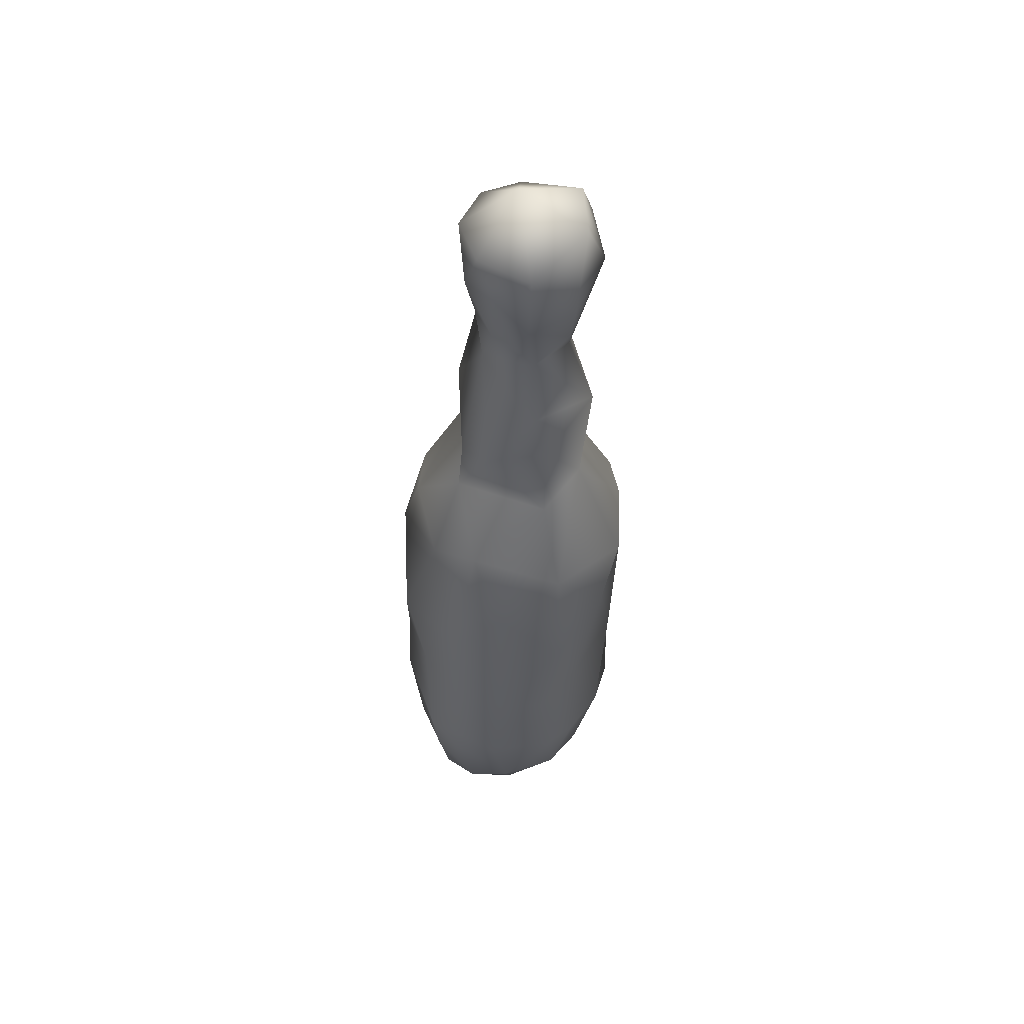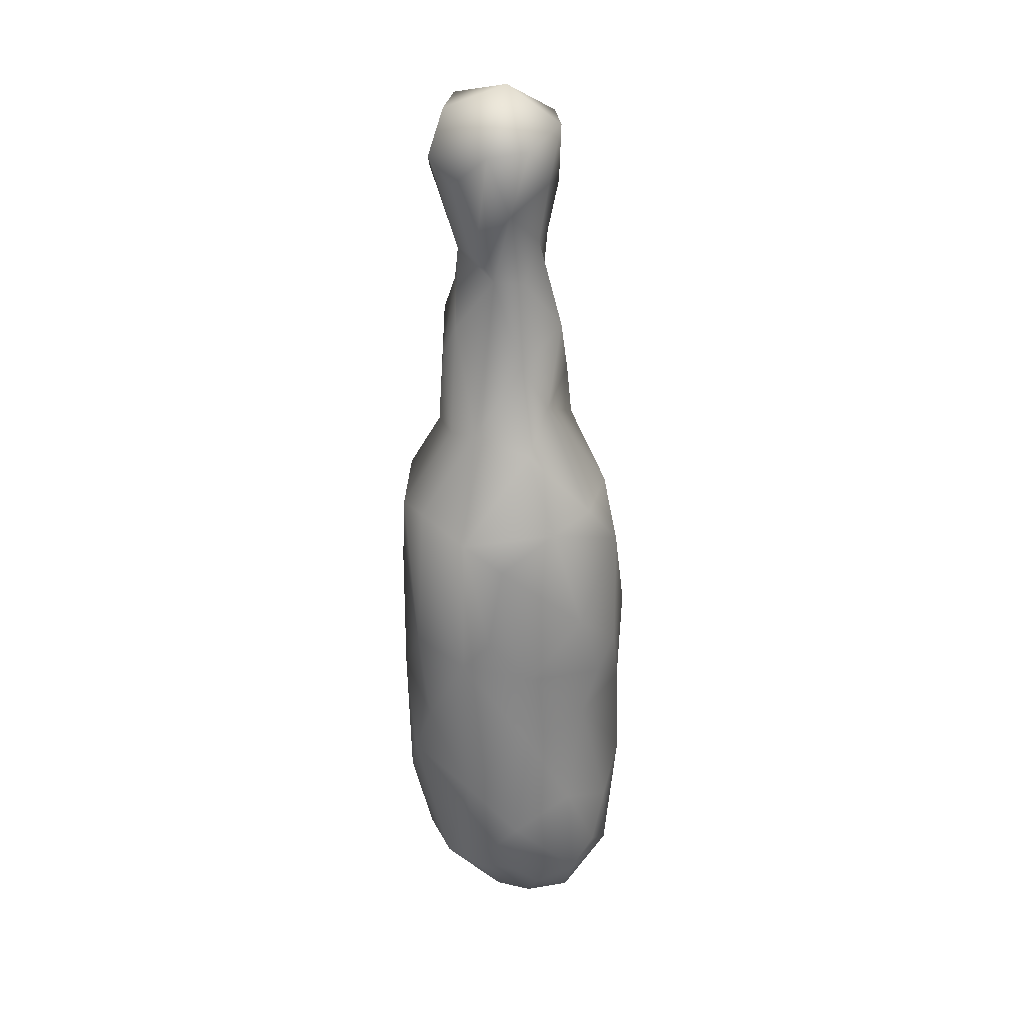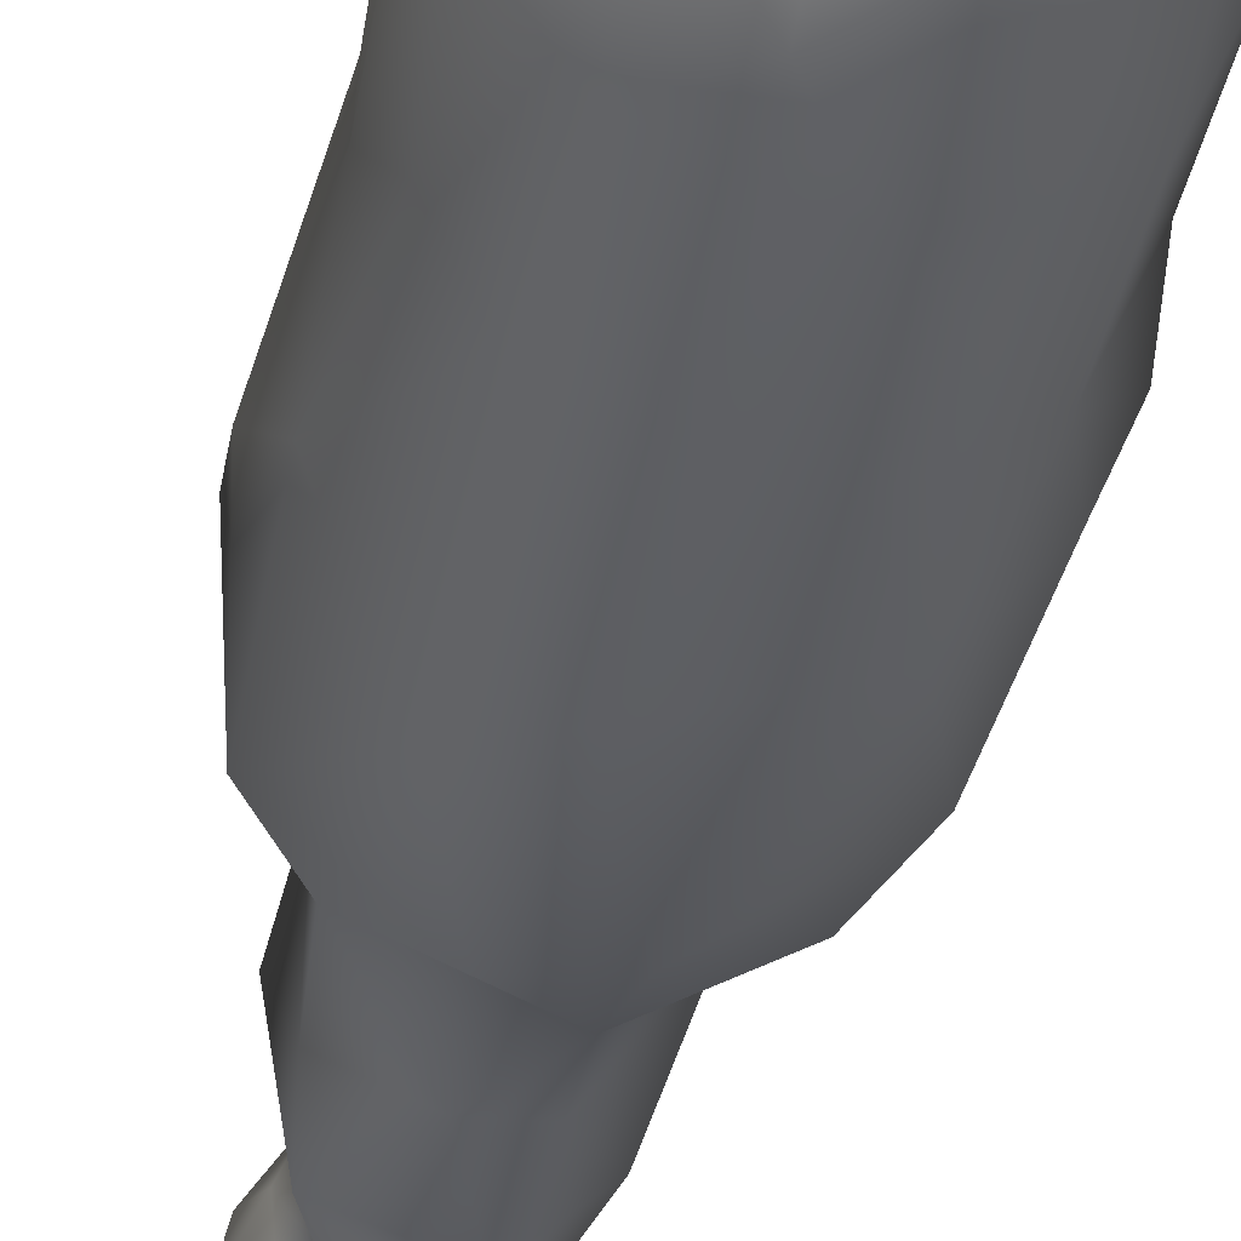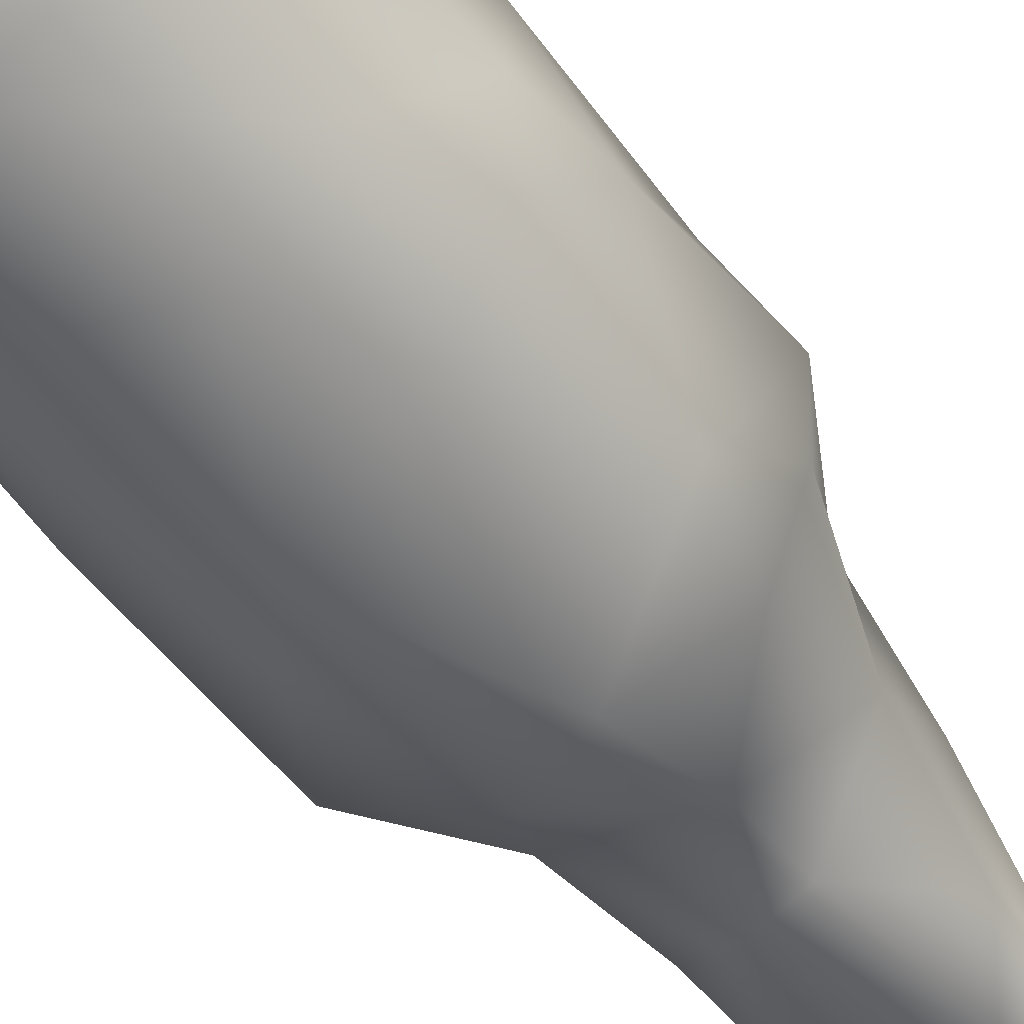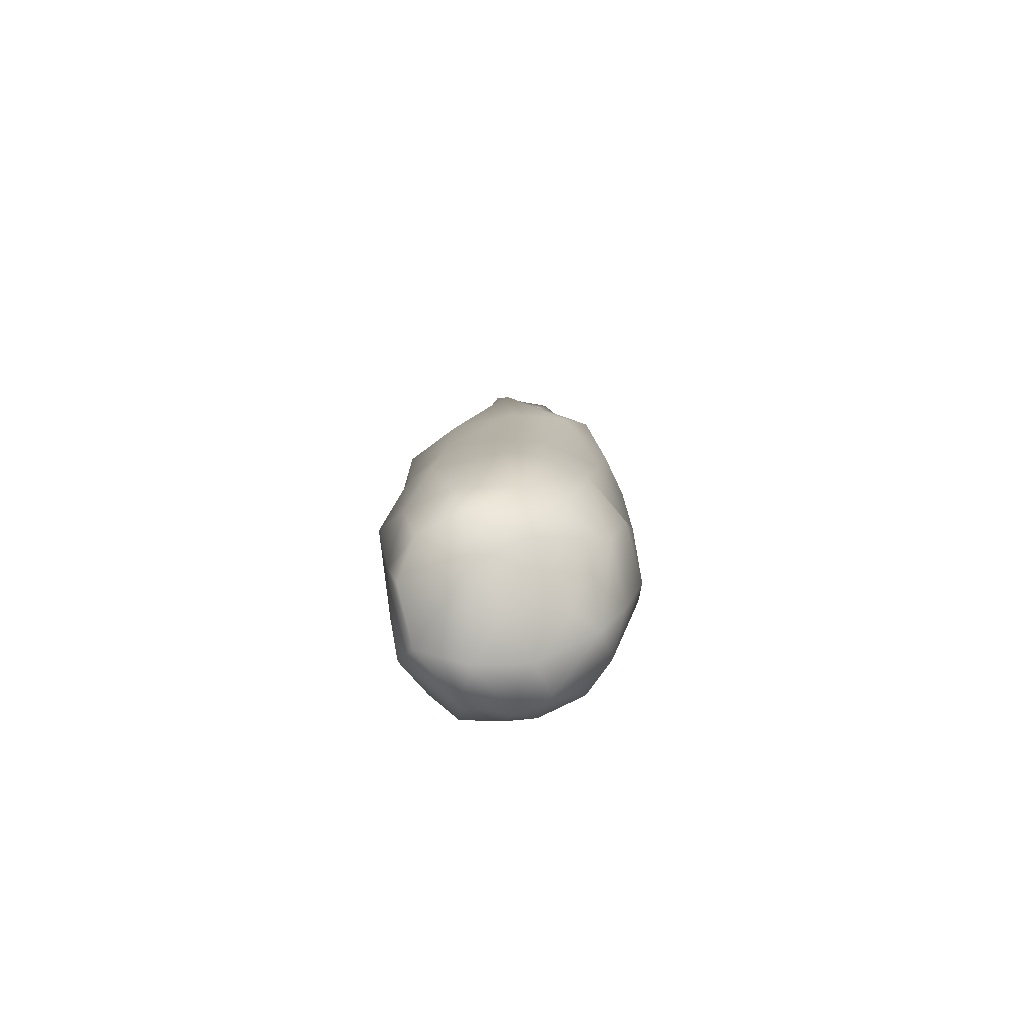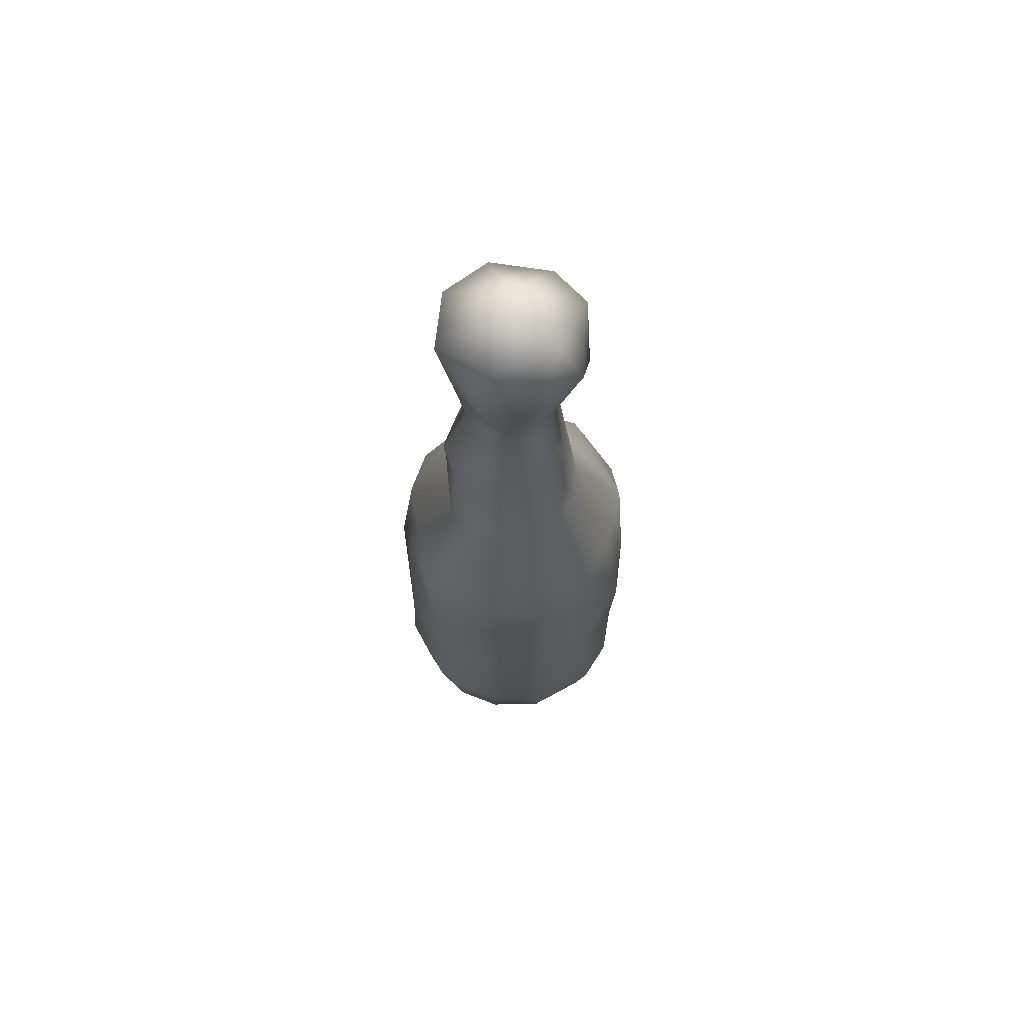
<metadata>
{"format":"obj","ext":"obj","renderer":"f3d","projection":"perspective","resolution":1024,"background":"white","views":[{"elev":52.3,"azim":40.7,"up":"+Z"},{"elev":28.2,"azim":-126.2,"up":"+Z"},{"elev":-41.3,"azim":170.0,"up":"+Y"},{"elev":-56.0,"azim":-140.4,"up":"+Y"},{"elev":-79.7,"azim":66.7,"up":"+Z"},{"elev":65.3,"azim":112.3,"up":"+Z"}]}
</metadata>
<code>
v -0.0188 -0.00112 0.01211
v -0.002237 -9.8e-05 0.01201
v -0.005578 -0.02028 0.0269
v 0.01036 -0.001528 0.01642
v 0.01651 0.002991 0.02414
v 0.02028 -0.003127 0.04001
v 0.01996 -0.002543 0.06217
v 0.001717 0.02426 0.0489
v -0.02052 -0.004266 0.1065
v -0.01345 0.005713 0.1187
v -0.0018 -0.006578 0.1523
v -0.006895 0.002017 0.1519
v -0.006782 -0.001568 0.1598
v 0.000486 0.000809 0.1887
v -0.001282 0.009438 0.1576
v -0.000866 0.0146 0.1721
v -0.01308 -0.01162 0.01232
v -0.01778 -0.01277 0.01928
v -0.02351 0.000603 0.02095
v -0.02276 -0.005444 0.02539
v -0.02139 -0.009467 0.03504
v -0.01793 -0.01579 0.0439
v -0.02311 -0.001457 0.06099
v -0.003543 -0.0239 0.04275
v -0.01736 -0.01545 0.06184
v -0.006647 -0.02156 0.06358
v -0.02404 -0.004572 0.07056
v -0.02109 -0.01125 0.07477
v -0.01305 -0.01996 0.07754
v -0.01883 -0.01281 0.09692
v -0.01445 -0.01287 0.1089
v -0.00352 -0.02019 0.1046
v -0.002565 -0.01211 0.1295
v -0.01138 -0.000557 0.1267
v -0.008792 -0.005658 0.1424
v -0.004764 -0.005123 0.1608
v -0.01033 -0.001098 0.1721
v -0.004491 -0.00791 0.1701
v -0.006874 -0.006478 0.1816
v -0.01114 -0.002175 0.009903
v -0.01698 0.007798 0.01358
v -0.01203 0.01246 0.01447
v -0.007453 0.007335 0.01231
v 0.000643 0.01575 0.01767
v -0.01972 0.007326 0.0176
v -0.01848 0.0127 0.02257
v -0.01177 0.01867 0.02324
v -0.004251 0.02013 0.02241
v -0.02383 0.002429 0.04093
v -0.02061 0.01387 0.035
v -0.01238 0.02081 0.0447
v -0.02083 0.0107 0.05653
v -0.02187 0.01122 0.07297
v -0.01276 0.02151 0.0754
v -0.0158 0.01732 0.08046
v -0.02351 -0.000323 0.08335
v -0.02215 0.00583 0.1049
v -0.01842 0.01582 0.09804
v -0.01147 0.02003 0.1023
v -0.004745 0.01239 0.1217
v -0.01015 0.00506 0.1362
v -0.004397 0.007348 0.1527
v -0.008007 0.006119 0.1663
v -0.007816 0.01126 0.1784
v -0.01097 0.003907 0.179
v 0.003084 -0.0184 0.01881
v -0.004835 -0.01812 0.01626
v 0.003316 -0.008672 0.01358
v 0.009745 -0.01276 0.0183
v 0.002782 -0.02139 0.0343
v 0.01134 -0.01574 0.02496
v 0.0164 -0.005494 0.02352
v 0.01069 -0.01979 0.04057
v 0.0186 -0.009297 0.03893
v 0.01748 -0.01087 0.05591
v 0.004187 -0.02225 0.05898
v 0.01257 -0.01818 0.05917
v 0.0042 -0.02309 0.08168
v 0.02043 -0.00888 0.07788
v 0.01179 -0.01778 0.09075
v 0.006032 -0.01897 0.1082
v 0.02053 -0.01003 0.104
v -0.002922 -0.01305 0.1197
v 0.01354 -0.006529 0.1188
v 0.00387 -0.0117 0.1306
v 0.01136 -0.008197 0.1444
v 0.01257 -0.00533 0.1338
v 0.006029 -0.006678 0.1601
v 0.001791 -0.007976 0.1607
v 0.008583 -0.004557 0.1548
v 0.009149 -0.006574 0.1651
v 0.01397 0.000508 0.1681
v 0.003931 -0.01015 0.1729
v 0.00148 -0.01128 0.1817
v 0.01132 -0.008558 0.1803
v 0.001953 0.01014 0.01525
v 0.01321 0.007819 0.02206
v 0.004198 0.01901 0.02472
v 0.01357 0.01225 0.02667
v 0.006607 0.02216 0.0405
v 0.01575 0.01472 0.03868
v 0.02001 0.00587 0.0419
v 0.01896 0.0101 0.06771
v -0.002848 0.02331 0.05929
v 0.01117 0.02005 0.06369
v 0.02269 0.001754 0.08854
v -0.001119 0.02467 0.07748
v 0.01334 0.01858 0.08869
v 0.02215 0.007249 0.1001
v 0.01816 0.01305 0.09153
v 0.008694 0.02088 0.1042
v 0.01672 0.01358 0.1081
v 0.000216 0.02204 0.1051
v 0.007555 0.01252 0.1212
v 0.01375 0.003797 0.1217
v 0.000845 0.01421 0.1209
v 0.005284 0.01286 0.1363
v 0.002211 0.01184 0.1423
v 0.01429 0.006214 0.1416
v 0.009448 0.00465 0.1541
v 0.006317 0.009024 0.1509
v 0.01114 0.002624 0.1587
v 0.003856 0.009933 0.1578
v 0.012 0.01079 0.1727
v 0.004954 0.01558 0.1767
v 0.005875 0.01144 0.1848
v 0.01365 0.003552 0.1848
f 1 18 17
f 40 17 68
f 68 17 67
f 1 17 40
f 40 68 2
f 18 20 21
f 3 67 17
f 3 17 18
f 18 1 19
f 19 20 18
f 70 3 24
f 21 22 18
f 22 24 3
f 3 18 22
f 24 22 25
f 49 21 20
f 21 49 23
f 25 26 24
f 23 25 22
f 22 21 23
f 29 26 25
f 28 29 25
f 25 23 27
f 27 28 25
f 78 26 29
f 78 29 32
f 28 27 56
f 32 29 30
f 29 28 30
f 30 28 56
f 57 30 56
f 9 30 57
f 32 30 31
f 32 31 83
f 30 9 31
f 83 31 34
f 34 31 9
f 34 33 83
f 34 35 33
f 34 9 10
f 33 35 11
f 61 35 34
f 35 61 12
f 12 13 35
f 11 35 13
f 36 11 13
f 38 36 37
f 36 13 37
f 94 38 39
f 39 37 65
f 39 38 37
f 39 65 14
f 45 1 41
f 40 41 1
f 40 42 41
f 43 42 40
f 43 40 2
f 43 2 96
f 42 43 44
f 44 43 96
f 19 1 45
f 19 45 46
f 45 41 46
f 20 19 49
f 49 19 50
f 46 50 19
f 41 42 46
f 47 50 46
f 46 42 47
f 42 44 48
f 48 47 42
f 49 50 52
f 50 47 51
f 48 51 47
f 8 51 48
f 52 23 49
f 51 8 104
f 51 52 50
f 52 51 54
f 54 51 104
f 53 27 23
f 23 52 53
f 53 52 54
f 55 53 54
f 27 53 56
f 58 56 53
f 53 55 58
f 54 104 107
f 54 59 55
f 56 58 57
f 58 55 59
f 54 107 113
f 59 54 113
f 9 57 10
f 59 10 57
f 57 58 59
f 60 59 113
f 10 59 60
f 34 10 61
f 60 61 10
f 61 60 62
f 62 12 61
f 62 123 15
f 13 12 63
f 63 12 62
f 15 63 62
f 13 63 37
f 63 15 64
f 16 64 15
f 63 65 37
f 64 65 63
f 125 64 16
f 65 64 14
f 68 67 66
f 69 4 68
f 68 66 69
f 4 2 68
f 66 67 3
f 69 66 71
f 70 66 3
f 70 71 66
f 72 4 69
f 72 69 71
f 72 5 4
f 71 74 72
f 72 74 6
f 73 70 24
f 71 70 73
f 73 75 74
f 74 71 73
f 76 73 24
f 77 73 76
f 77 75 73
f 7 6 74
f 76 24 26
f 77 79 75
f 7 74 75
f 7 75 79
f 78 76 26
f 76 78 77
f 78 80 77
f 80 79 77
f 79 106 7
f 78 32 81
f 80 78 81
f 82 80 81
f 82 79 80
f 82 106 79
f 83 81 32
f 81 84 82
f 83 84 81
f 84 83 85
f 85 83 33
f 84 115 82
f 115 84 87
f 87 84 85
f 85 33 11
f 85 86 87
f 86 85 11
f 119 87 86
f 86 11 90
f 89 90 11
f 90 89 88
f 122 120 90
f 86 90 119
f 89 36 38
f 93 88 89
f 36 89 11
f 91 90 88
f 122 90 91
f 91 88 93
f 95 92 91
f 122 91 92
f 89 38 93
f 93 38 94
f 91 93 95
f 94 95 93
f 39 14 94
f 94 14 95
f 95 127 92
f 14 127 95
f 96 2 4
f 4 97 96
f 97 99 44
f 44 96 97
f 5 97 4
f 98 48 44
f 99 98 44
f 48 98 100
f 102 5 72
f 102 72 6
f 99 97 5
f 102 101 99
f 99 5 102
f 102 105 101
f 98 99 101
f 100 98 101
f 48 100 8
f 105 100 101
f 102 6 7
f 103 105 102
f 105 8 100
f 103 102 7
f 104 8 105
f 106 103 7
f 108 103 110
f 110 103 106
f 110 106 109
f 107 104 105
f 107 105 108
f 105 103 108
f 109 106 82
f 112 110 109
f 111 107 108
f 113 107 111
f 112 108 110
f 111 108 112
f 115 109 82
f 115 112 109
f 115 114 112
f 113 116 60
f 116 113 111
f 114 111 112
f 114 115 119
f 116 111 114
f 118 62 60
f 60 116 118
f 116 114 117
f 117 118 116
f 117 114 119
f 117 119 121
f 115 87 119
f 120 119 90
f 121 119 120
f 118 123 62
f 118 117 121
f 121 123 118
f 120 123 121
f 123 16 15
f 123 120 124
f 122 124 120
f 125 16 123
f 123 124 125
f 124 122 92
f 126 64 125
f 14 64 126
f 125 124 126
f 127 126 124
f 124 92 127
f 14 126 127

</code>
